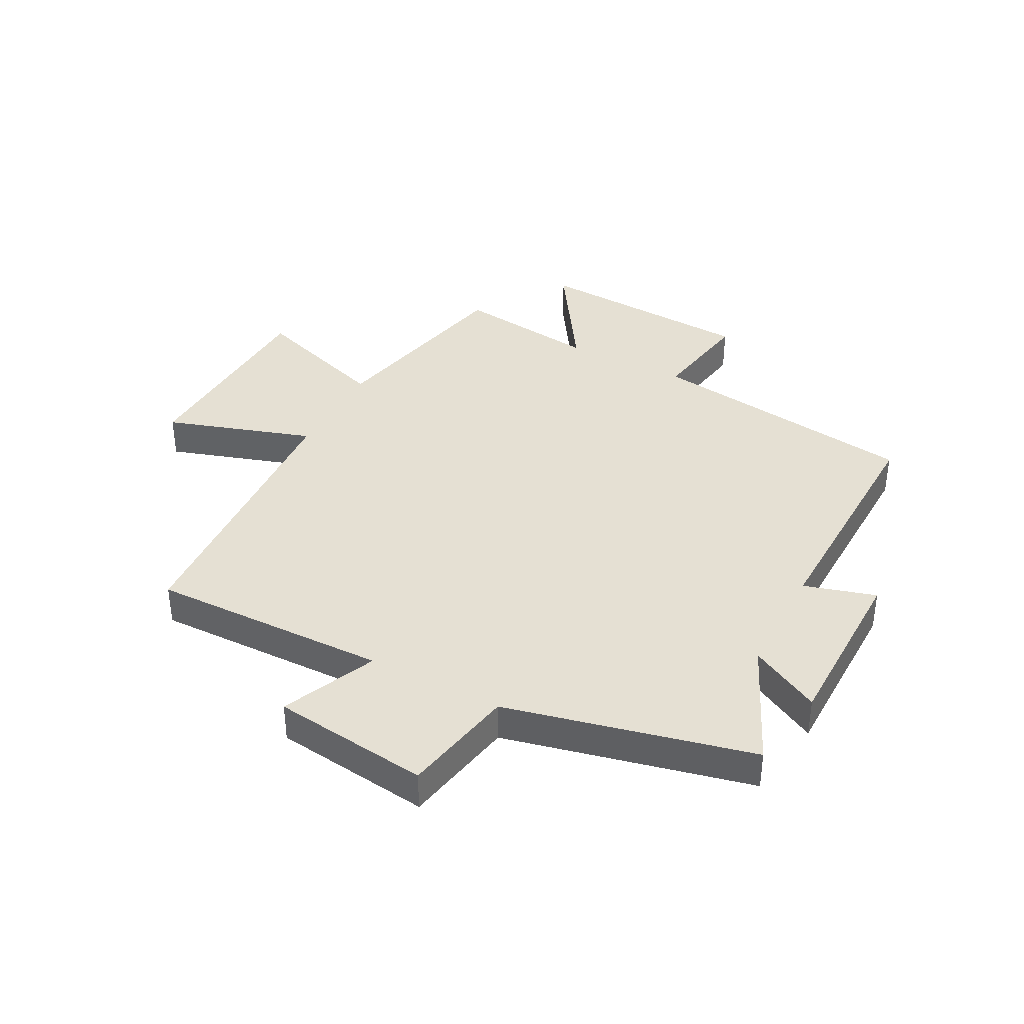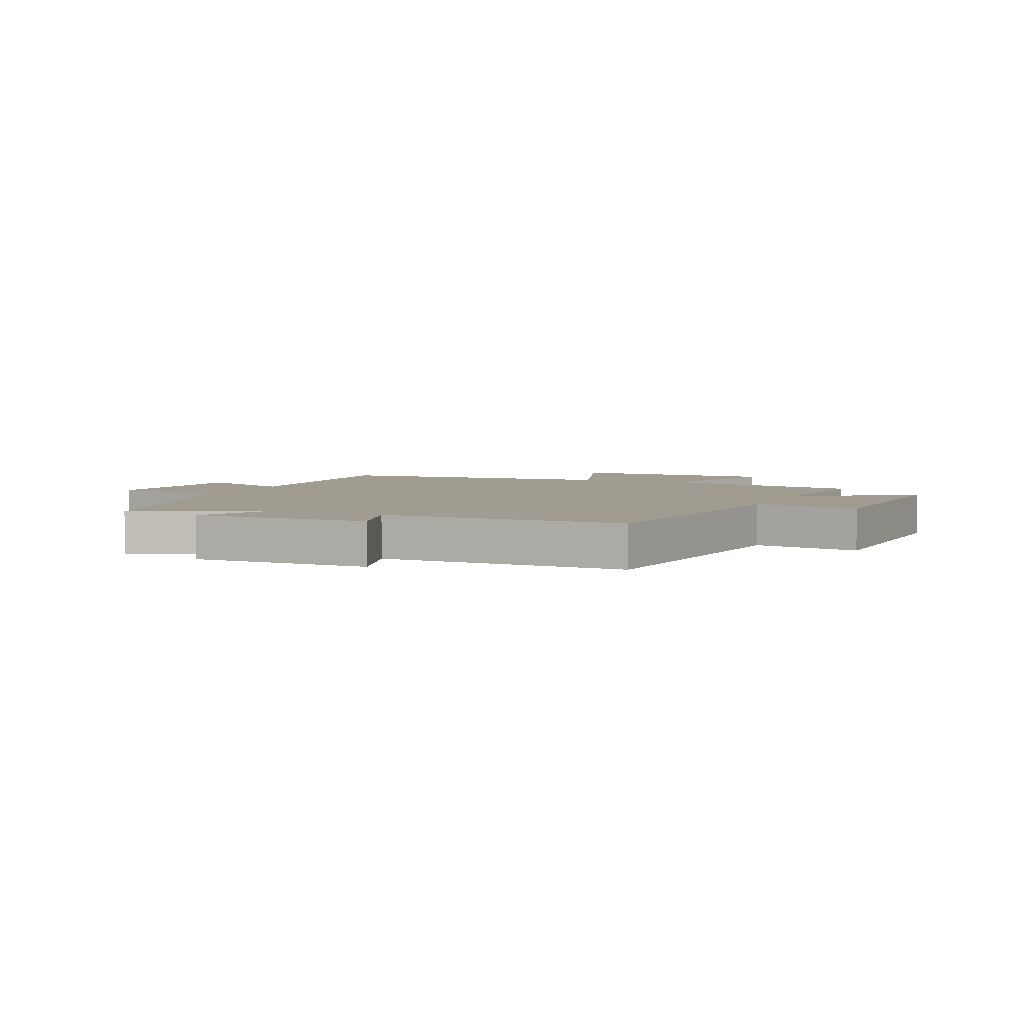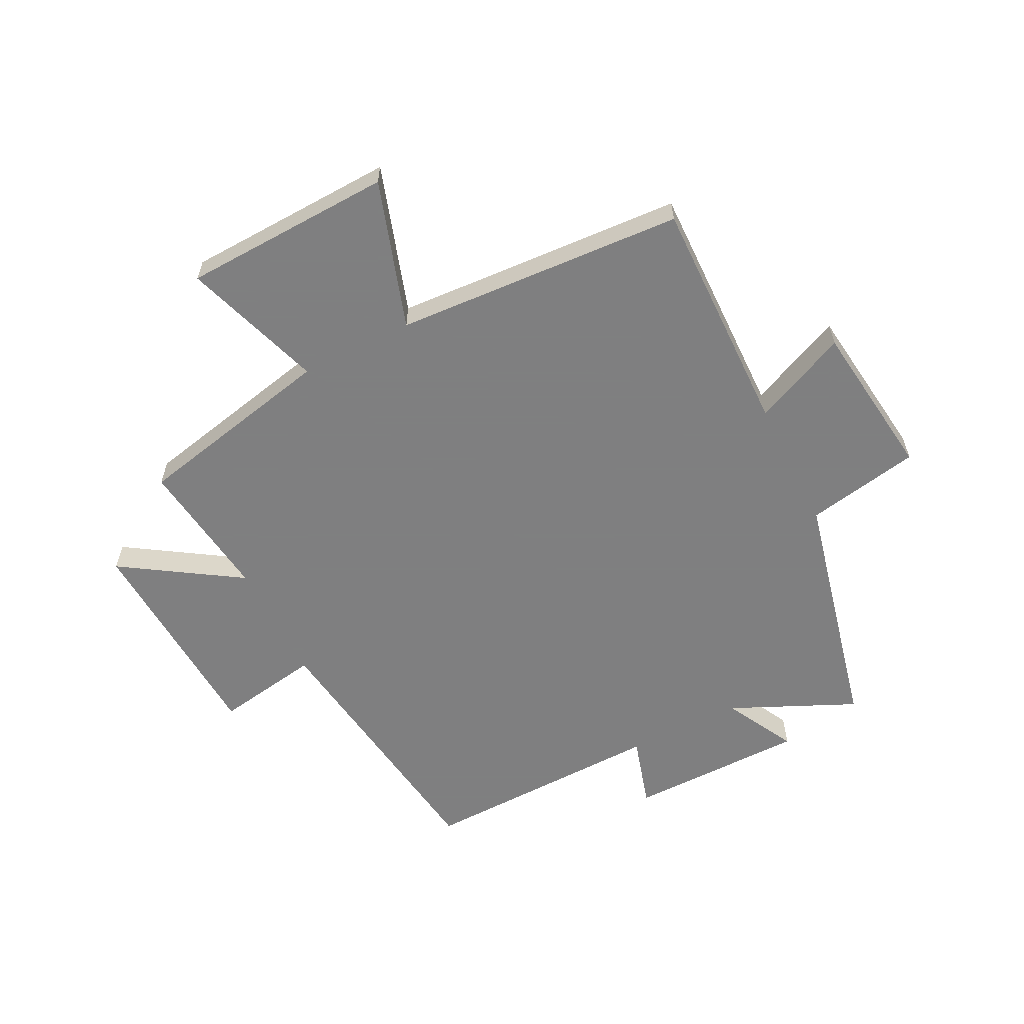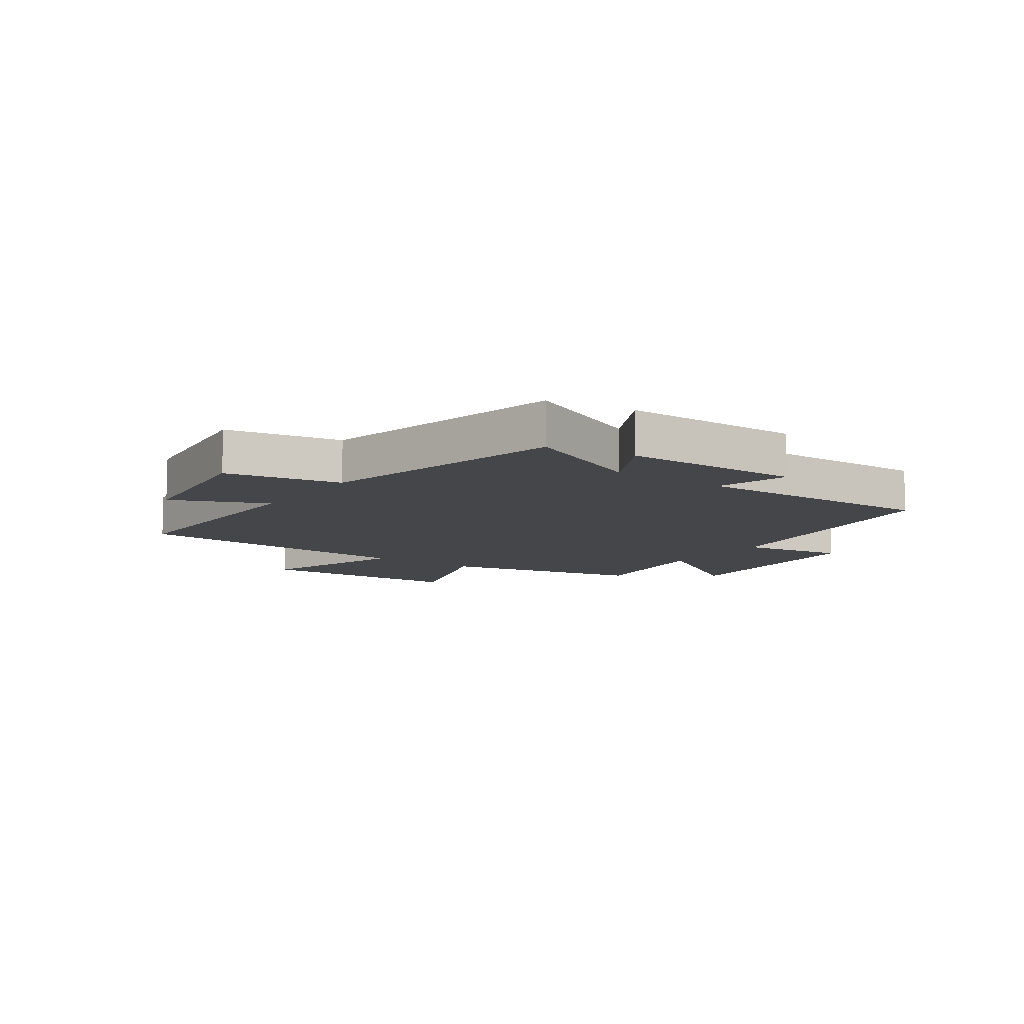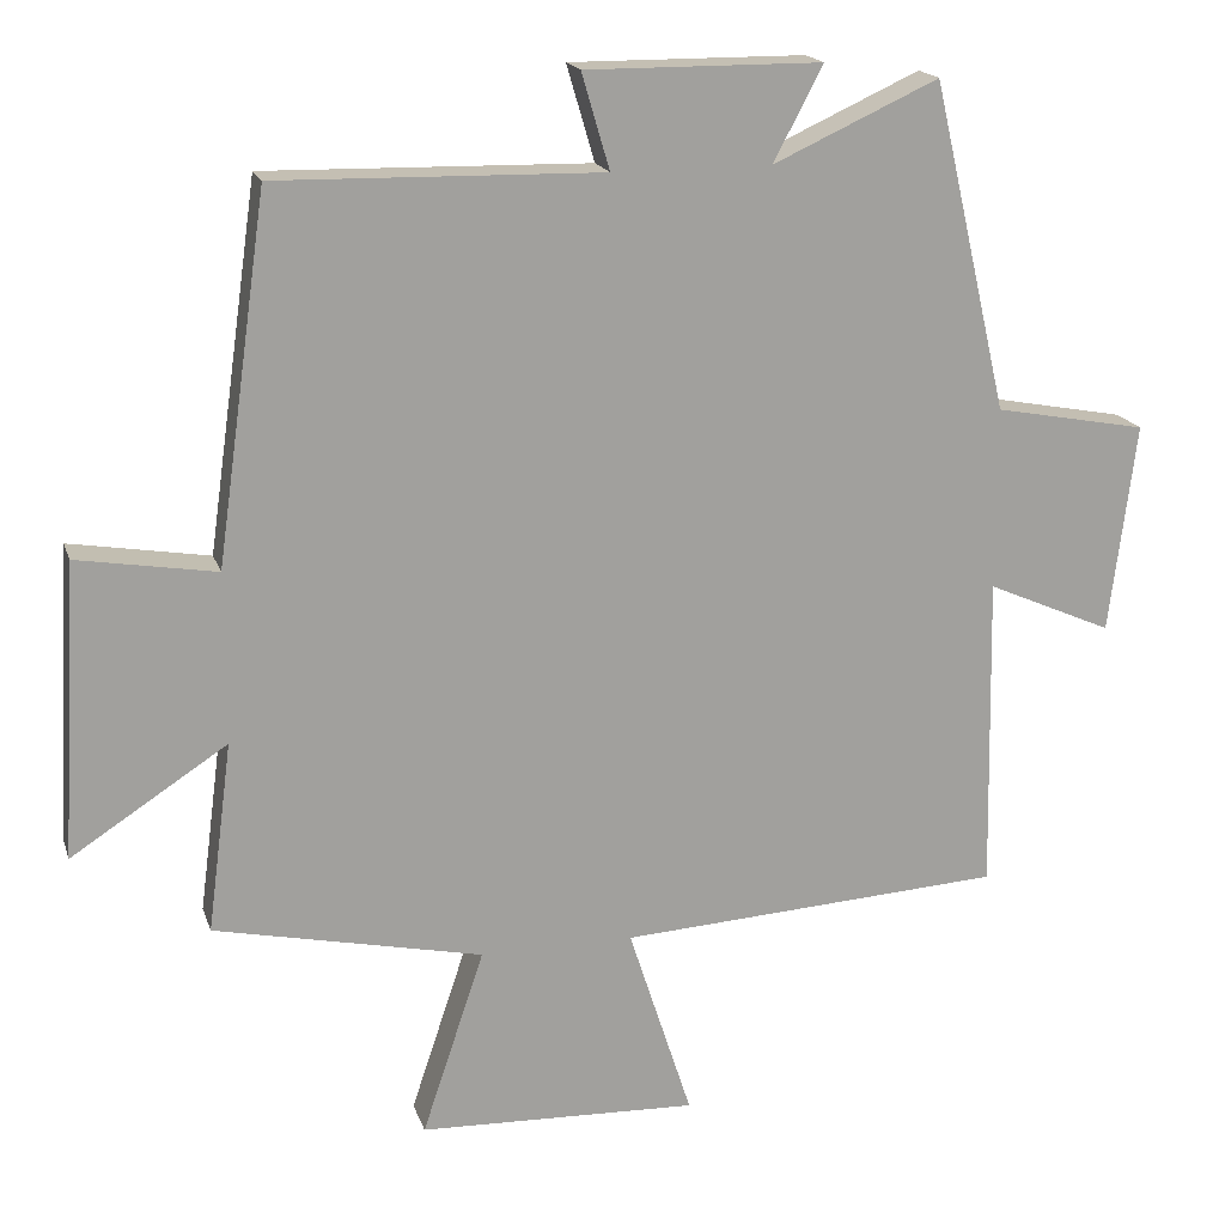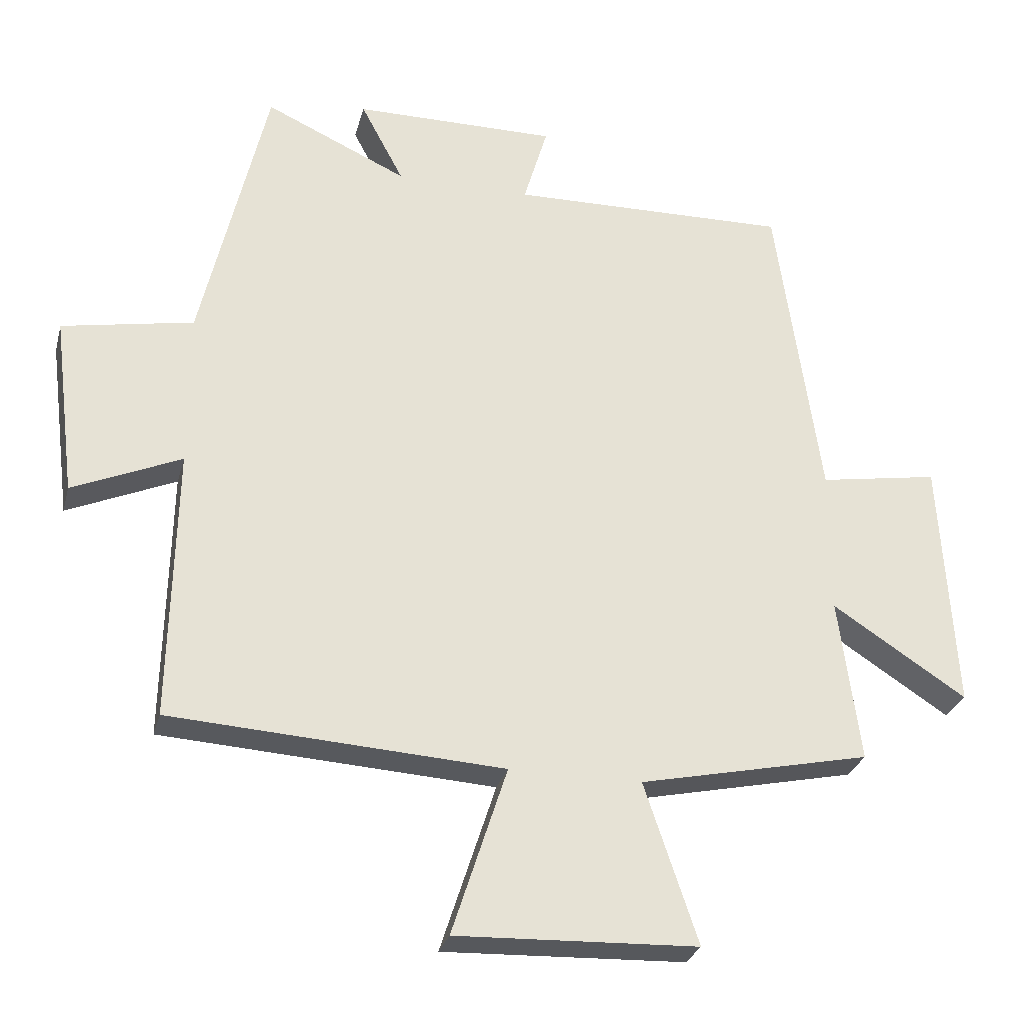
<metadata>
{"format":"obj","ext":"obj","renderer":"f3d","projection":"perspective","resolution":1024,"background":"white","views":[{"elev":38.1,"azim":-62.2,"up":"+Y"},{"elev":4.3,"azim":22.8,"up":"+Y"},{"elev":-59.9,"azim":-153.2,"up":"+Y"},{"elev":-9.7,"azim":-35.1,"up":"+Y"},{"elev":17.9,"azim":164.5,"up":"+Z"},{"elev":-28.5,"azim":-14.2,"up":"+Z"}]}
</metadata>
<code>
v 0.532 0.07 -0.425
v 0.186 0.07 -0.5
v 0.266 0.07 -0.739
v -0.094 0.07 -0.753
v -0.012 0.07 -0.5
v -0.508 0.07 -0.47
v -0.5 0.07 -0.062
v -0.662 0.07 -0.133
v -0.696 0.07 0.137
v -0.5 0.07 0.174
v -0.402 0.07 0.597
v -0.189 0.07 0.5
v -0.253 0.07 0.621
v 0.051 0.07 0.623
v 0.015 0.07 0.5
v 0.434 0.07 0.509
v 0.5 0.07 0.04
v 0.679 0.07 0.07
v 0.701 0.07 -0.31
v 0.5 0.07 -0.18
v 0.532 0 -0.425
v 0.186 0 -0.5
v 0.266 0 -0.739
v -0.094 0 -0.753
v -0.012 0 -0.5
v -0.508 0 -0.47
v -0.5 0 -0.062
v -0.662 0 -0.133
v -0.696 0 0.137
v -0.5 0 0.174
v -0.402 0 0.597
v -0.189 0 0.5
v -0.253 0 0.621
v 0.051 0 0.623
v 0.015 0 0.5
v 0.434 0 0.509
v 0.5 0 0.04
v 0.679 0 0.07
v 0.701 0 -0.31
v 0.5 0 -0.18
f 17 18 19 20
f 15 16 17 20
f 15 20 1 2
f 12 13 14 15
f 12 15 2
f 12 2 3
f 11 12 3
f 10 11 3
f 7 8 9 10
f 7 10 3
f 5 6 7
f 5 7 3
f 3 4 5
f 40 39 38 37
f 40 37 36 35
f 22 21 40 35
f 35 34 33 32
f 22 35 32
f 23 22 32
f 23 32 31
f 23 31 30
f 30 29 28 27
f 23 30 27
f 27 26 25
f 23 27 25
f 25 24 23
f 1 21 22 2
f 2 22 23 3
f 3 23 24 4
f 4 24 25 5
f 5 25 26 6
f 6 26 27 7
f 7 27 28 8
f 8 28 29 9
f 9 29 30 10
f 10 30 31 11
f 11 31 32 12
f 12 32 33 13
f 13 33 34 14
f 14 34 35 15
f 15 35 36 16
f 16 36 37 17
f 17 37 38 18
f 18 38 39 19
f 19 39 40 20
f 20 40 21 1

</code>
